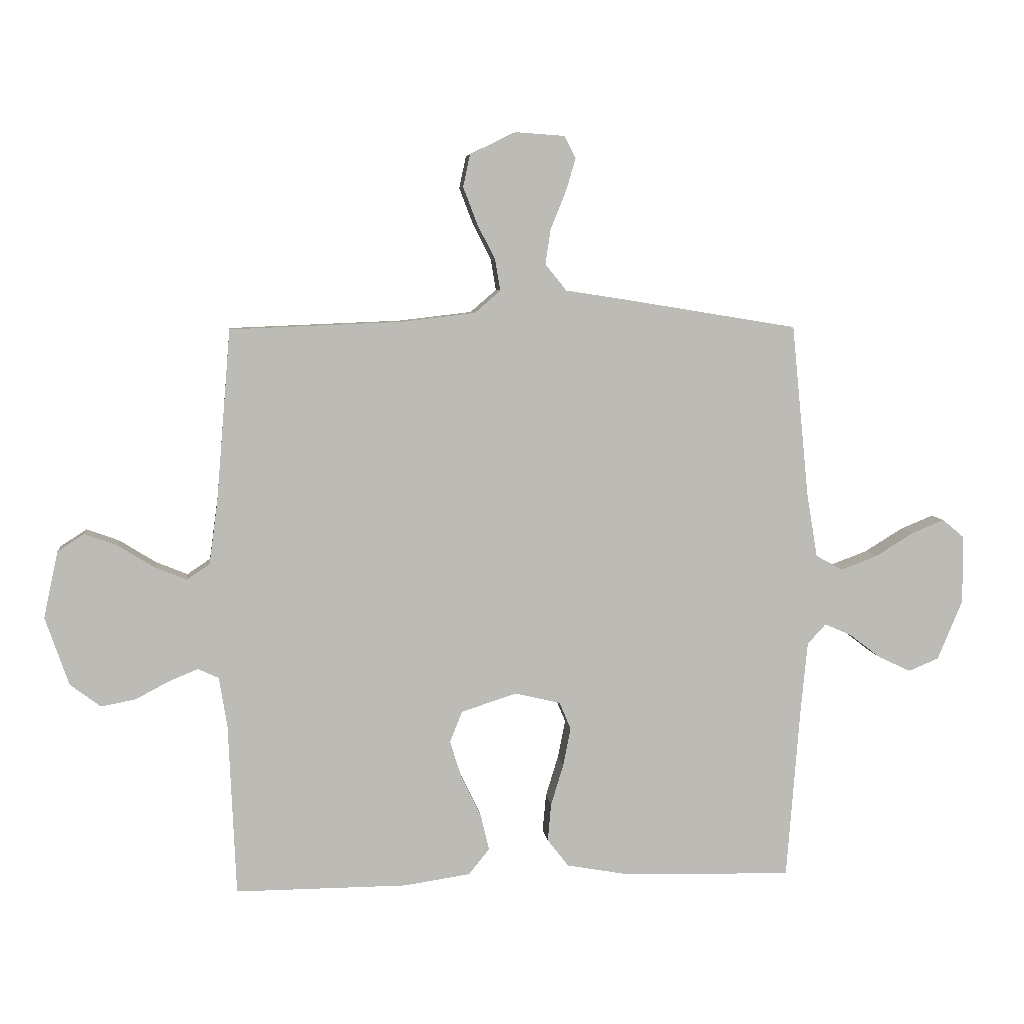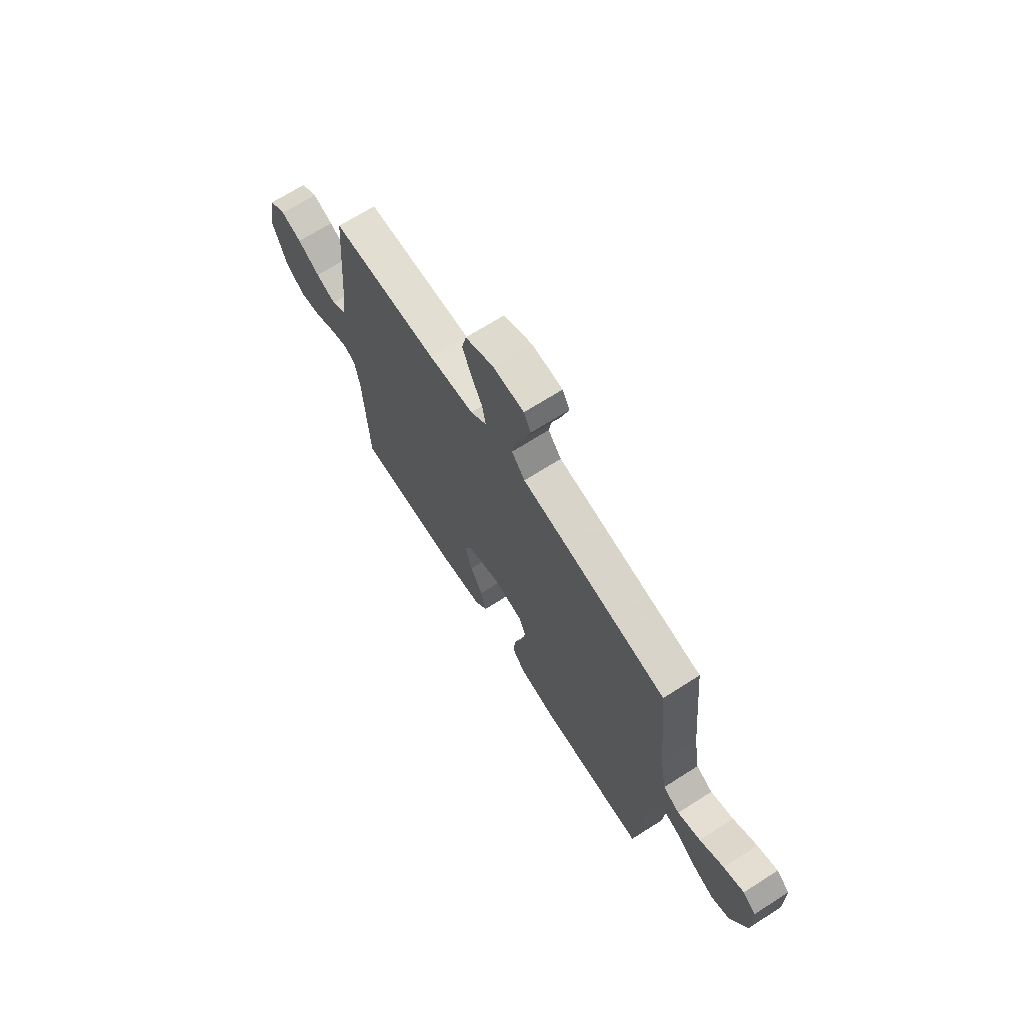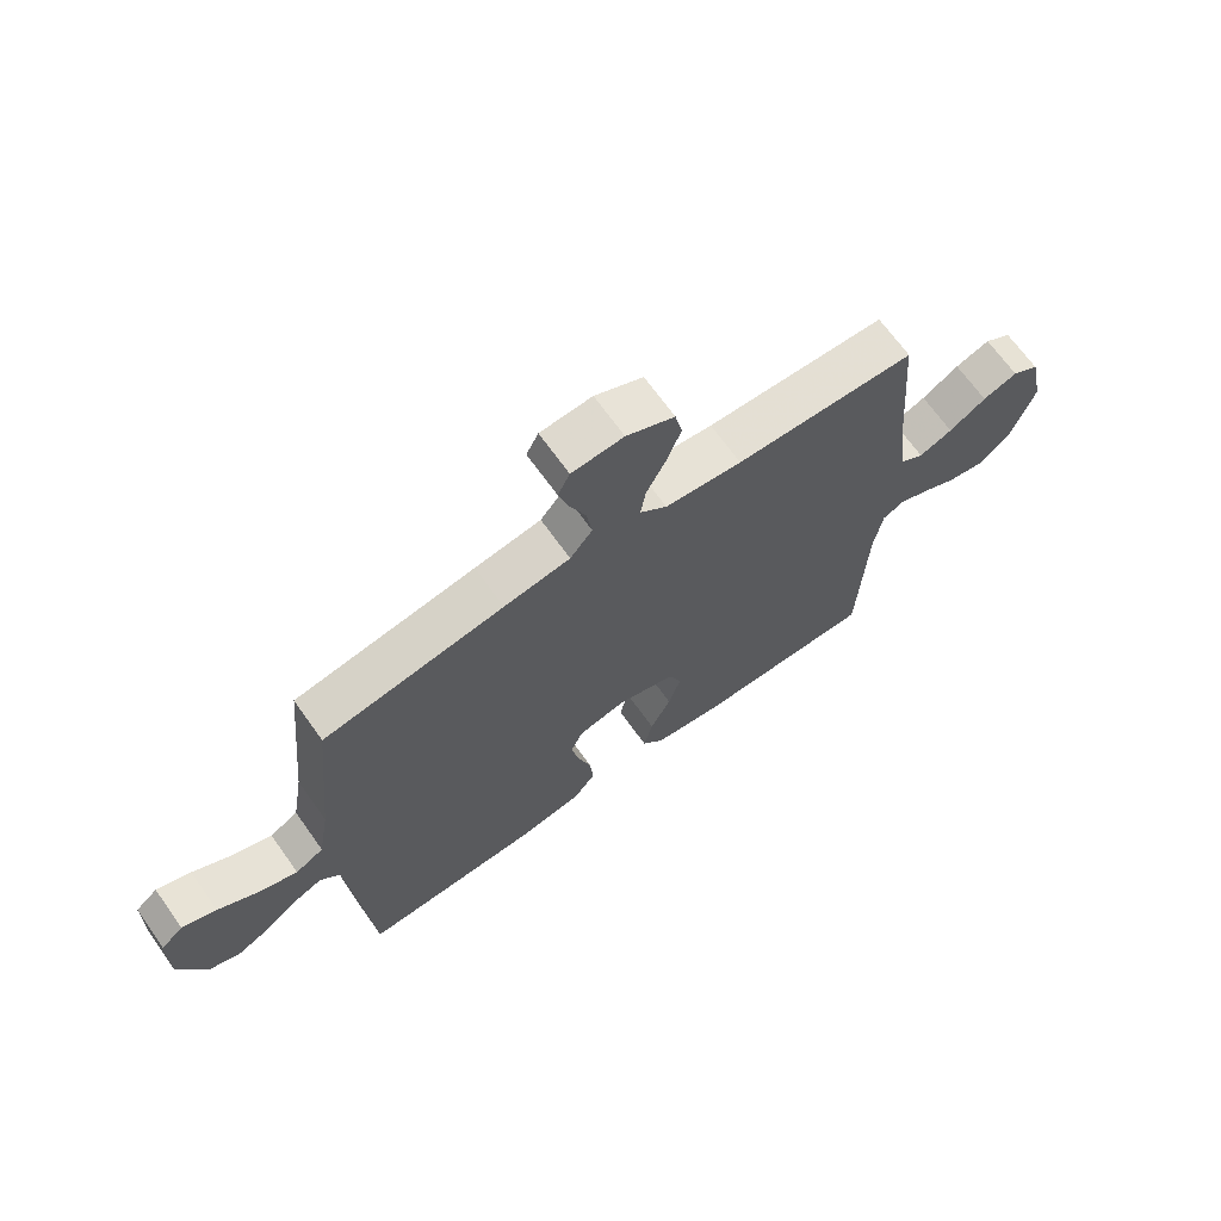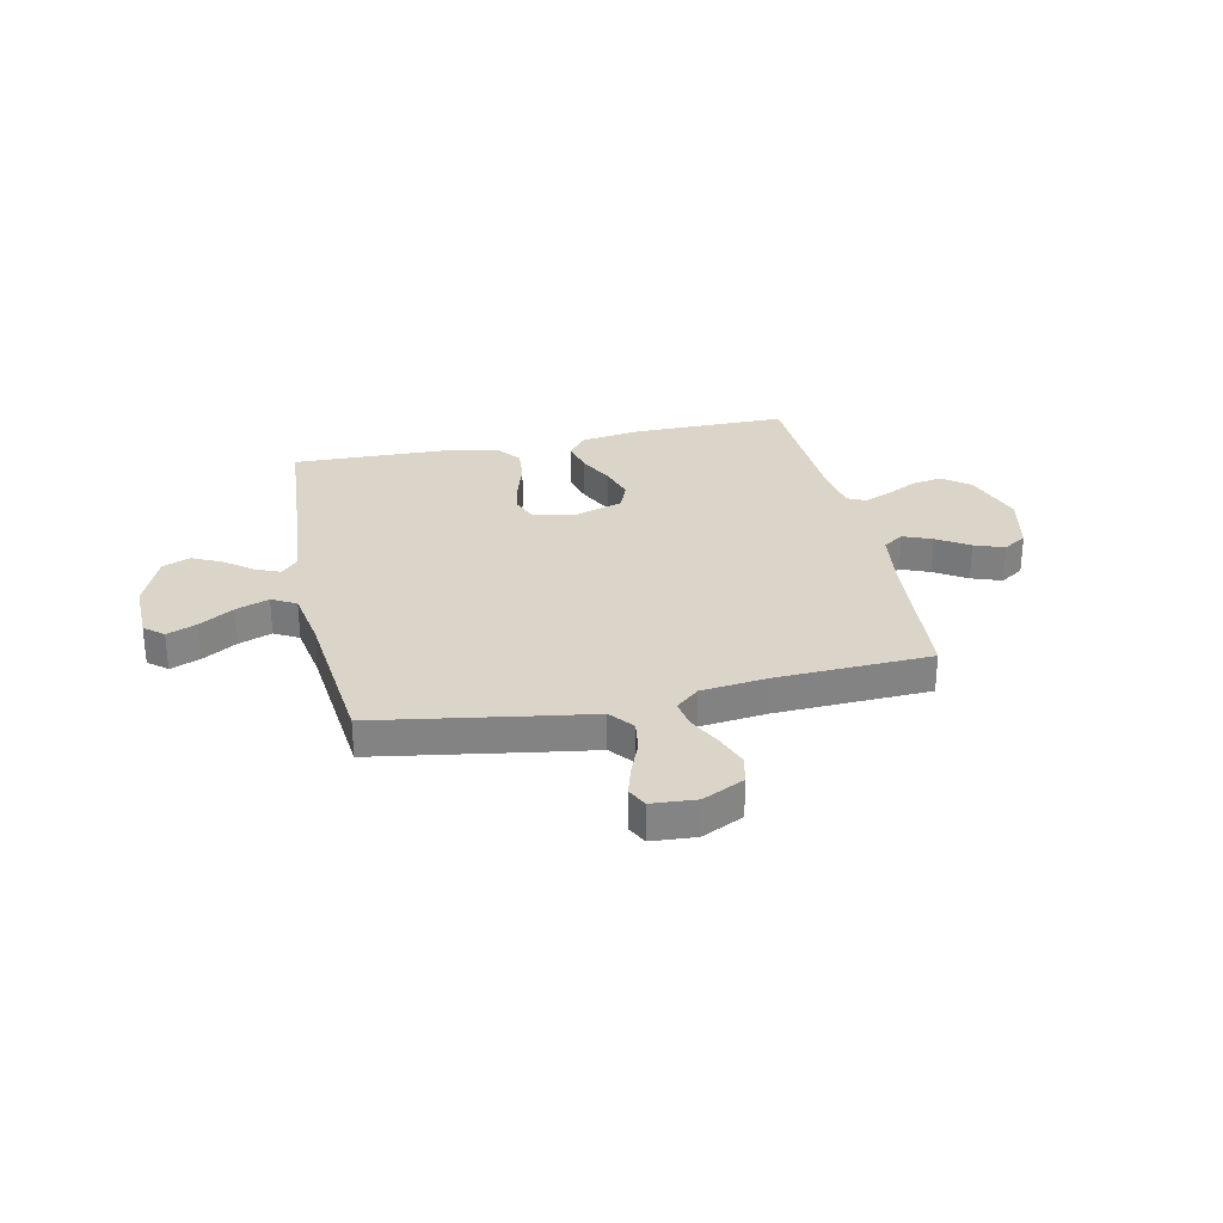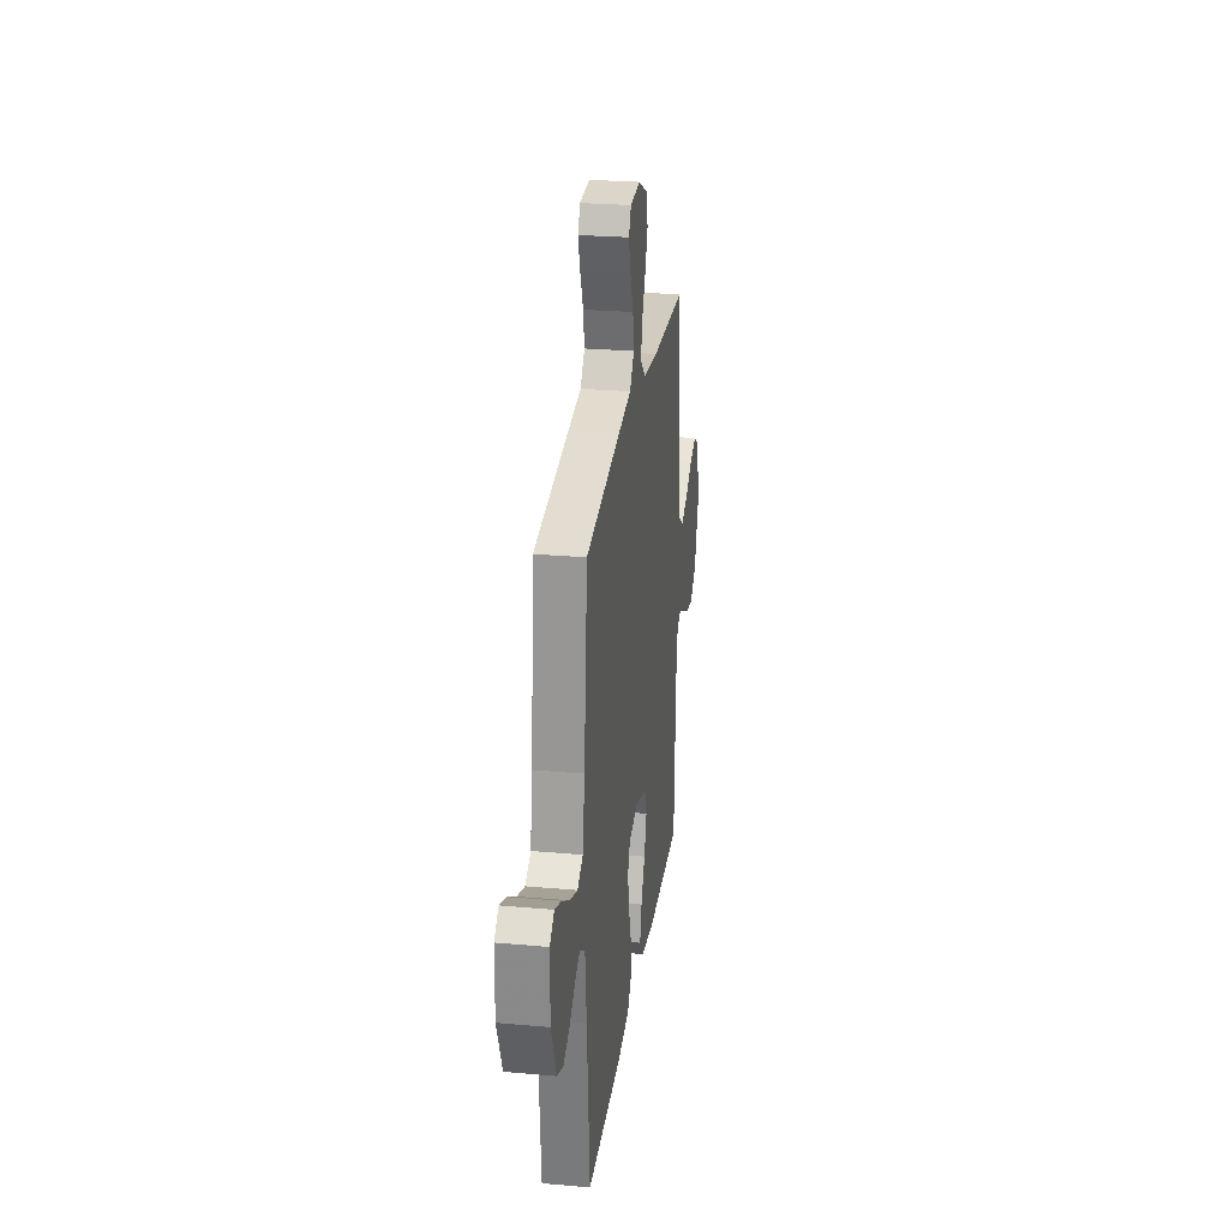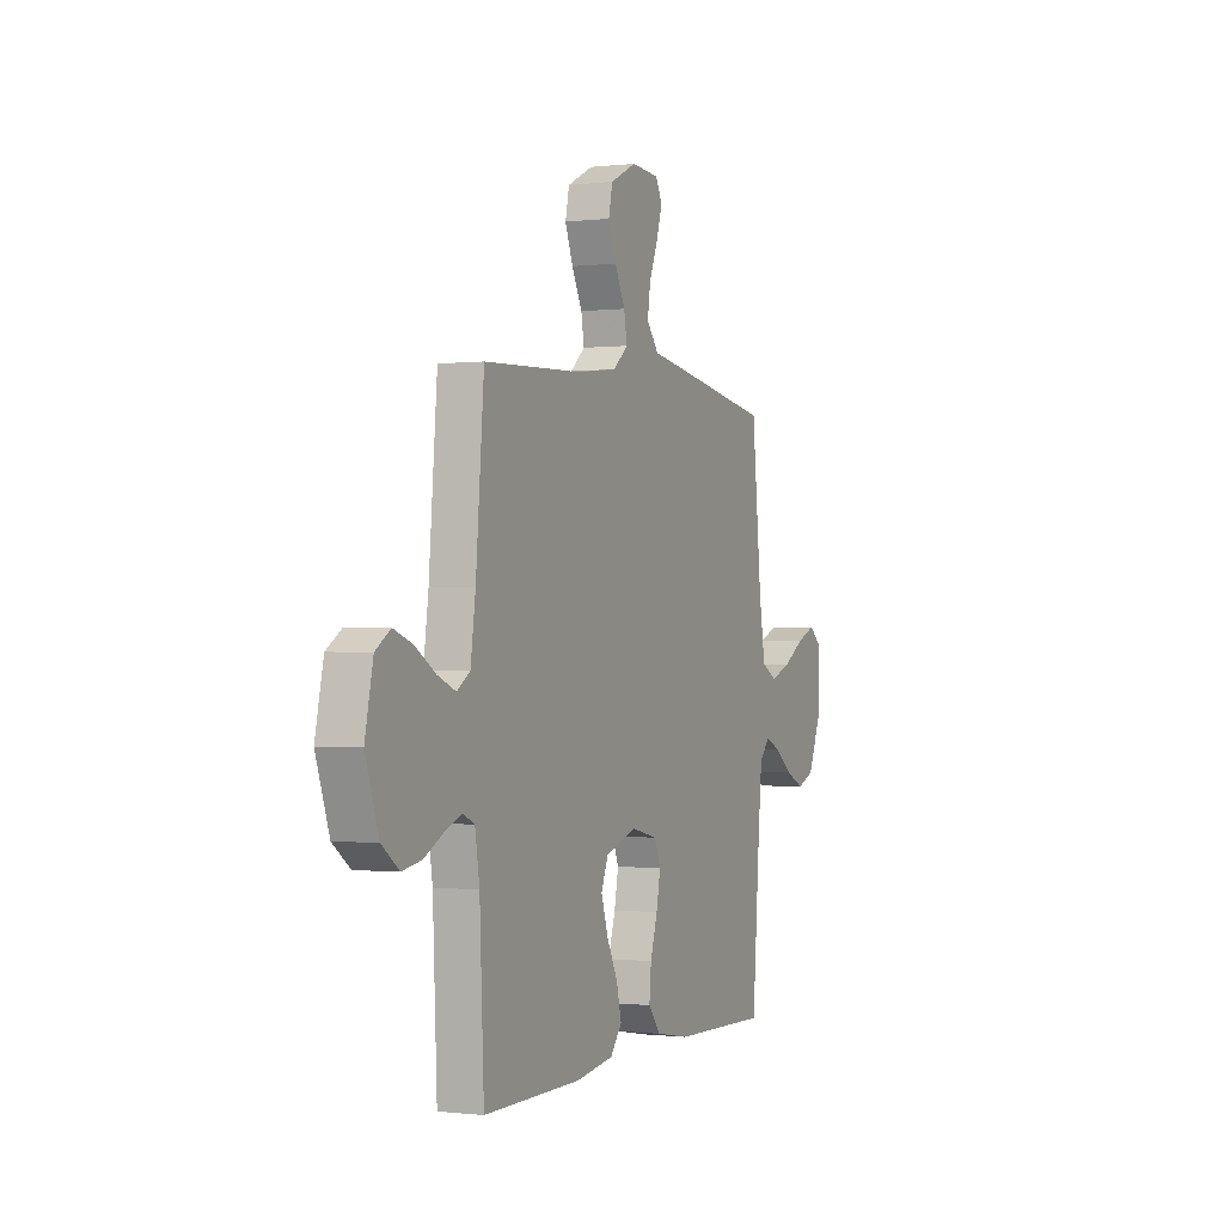
<metadata>
{"format":"obj","ext":"obj","renderer":"f3d","projection":"perspective","resolution":1024,"background":"white","views":[{"elev":6.5,"azim":173.1,"up":"+Z"},{"elev":69.1,"azim":-122.5,"up":"+Z"},{"elev":68.2,"azim":-35.5,"up":"+Z"},{"elev":29.1,"azim":-12.1,"up":"+Y"},{"elev":26.3,"azim":-82.0,"up":"+Z"},{"elev":-0.4,"azim":113.9,"up":"+Z"}]}
</metadata>
<code>
v 0.5 0.07 0.5
v 0.525 0.07 0.2
v 0.54 0.07 0.09
v 0.58 0.07 0.063
v 0.636 0.07 0.086
v 0.698 0.07 0.125
v 0.756 0.07 0.146
v 0.802 0.07 0.116
v 0.827 0.07 0
v 0.786 0.07 -0.119
v 0.733 0.07 -0.159
v 0.673 0.07 -0.148
v 0.614 0.07 -0.117
v 0.563 0.07 -0.096
v 0.527 0.07 -0.113
v 0.513 0.07 -0.2
v 0.5 0.07 -0.5
v 0.2 0.07 -0.499
v 0.084 0.07 -0.482
v 0.048 0.07 -0.437
v 0.063 0.07 -0.374
v 0.097 0.07 -0.305
v 0.118 0.07 -0.238
v 0.096 0.07 -0.184
v 0 0.07 -0.153
v -0.08 0.07 -0.172
v -0.1 0.07 -0.22
v -0.087 0.07 -0.286
v -0.065 0.07 -0.358
v -0.059 0.07 -0.424
v -0.096 0.07 -0.472
v -0.2 0.07 -0.491
v -0.5 0.07 -0.5
v -0.523 0.07 -0.2
v -0.535 0.07 -0.074
v -0.567 0.07 -0.039
v -0.614 0.07 -0.059
v -0.669 0.07 -0.101
v -0.726 0.07 -0.128
v -0.779 0.07 -0.106
v -0.823 0.07 0
v -0.821 0.07 0.118
v -0.784 0.07 0.149
v -0.727 0.07 0.126
v -0.66 0.07 0.085
v -0.596 0.07 0.061
v -0.549 0.07 0.087
v -0.53 0.07 0.2
v -0.5 0.07 0.5
v -0.2 0.07 0.549
v -0.09 0.07 0.566
v -0.053 0.07 0.612
v -0.062 0.07 0.673
v -0.089 0.07 0.739
v -0.106 0.07 0.796
v -0.086 0.07 0.835
v 0 0.07 0.841
v 0.08 0.07 0.802
v 0.092 0.07 0.746
v 0.068 0.07 0.683
v 0.036 0.07 0.62
v 0.027 0.07 0.566
v 0.072 0.07 0.527
v 0.2 0.07 0.512
v 0.5 0 0.5
v 0.525 0 0.2
v 0.54 0 0.09
v 0.58 0 0.063
v 0.636 0 0.086
v 0.698 0 0.125
v 0.756 0 0.146
v 0.802 0 0.116
v 0.827 0 0
v 0.786 0 -0.119
v 0.733 0 -0.159
v 0.673 0 -0.148
v 0.614 0 -0.117
v 0.563 0 -0.096
v 0.527 0 -0.113
v 0.513 0 -0.2
v 0.5 0 -0.5
v 0.2 0 -0.499
v 0.084 0 -0.482
v 0.048 0 -0.437
v 0.063 0 -0.374
v 0.097 0 -0.305
v 0.118 0 -0.238
v 0.096 0 -0.184
v 0 0 -0.153
v -0.08 0 -0.172
v -0.1 0 -0.22
v -0.087 0 -0.286
v -0.065 0 -0.358
v -0.059 0 -0.424
v -0.096 0 -0.472
v -0.2 0 -0.491
v -0.5 0 -0.5
v -0.523 0 -0.2
v -0.535 0 -0.074
v -0.567 0 -0.039
v -0.614 0 -0.059
v -0.669 0 -0.101
v -0.726 0 -0.128
v -0.779 0 -0.106
v -0.823 0 0
v -0.821 0 0.118
v -0.784 0 0.149
v -0.727 0 0.126
v -0.66 0 0.085
v -0.596 0 0.061
v -0.549 0 0.087
v -0.53 0 0.2
v -0.5 0 0.5
v -0.2 0 0.549
v -0.09 0 0.566
v -0.053 0 0.612
v -0.062 0 0.673
v -0.089 0 0.739
v -0.106 0 0.796
v -0.086 0 0.835
v 0 0 0.841
v 0.08 0 0.802
v 0.092 0 0.746
v 0.068 0 0.683
v 0.036 0 0.62
v 0.027 0 0.566
v 0.072 0 0.527
v 0.2 0 0.512
f 58 59 60 61
f 56 57 58 61
f 56 61 62
f 53 54 55 56
f 53 56 62
f 52 53 62
f 51 52 62 63
f 48 49 50 51
f 47 48 51 63
f 42 43 44 45
f 42 45 46
f 41 42 46
f 40 41 46
f 37 38 39 40
f 36 37 40 46
f 35 36 46 47
f 31 32 33 34
f 28 29 30 31
f 27 28 31 34
f 26 27 34 35
f 19 20 21 22
f 19 22 23
f 16 17 18 19
f 15 16 19 23
f 14 15 23 24
f 10 11 12 13
f 10 13 14
f 9 10 14
f 5 6 7 8
f 4 5 8 9
f 64 1 2
f 64 2 3
f 63 64 3
f 47 63 3
f 25 26 35 47
f 25 47 3 4
f 14 24 25
f 4 9 14 25
f 125 124 123 122
f 125 122 121 120
f 126 125 120
f 120 119 118 117
f 126 120 117
f 126 117 116
f 127 126 116 115
f 115 114 113 112
f 127 115 112 111
f 109 108 107 106
f 110 109 106
f 110 106 105
f 110 105 104
f 104 103 102 101
f 110 104 101 100
f 111 110 100 99
f 98 97 96 95
f 95 94 93 92
f 98 95 92 91
f 99 98 91 90
f 86 85 84 83
f 87 86 83
f 83 82 81 80
f 87 83 80 79
f 88 87 79 78
f 77 76 75 74
f 78 77 74
f 78 74 73
f 72 71 70 69
f 73 72 69 68
f 66 65 128
f 67 66 128
f 67 128 127
f 67 127 111
f 111 99 90 89
f 68 67 111 89
f 89 88 78
f 89 78 73 68
f 1 65 66 2
f 2 66 67 3
f 3 67 68 4
f 4 68 69 5
f 5 69 70 6
f 6 70 71 7
f 7 71 72 8
f 8 72 73 9
f 9 73 74 10
f 10 74 75 11
f 11 75 76 12
f 12 76 77 13
f 13 77 78 14
f 14 78 79 15
f 15 79 80 16
f 16 80 81 17
f 17 81 82 18
f 18 82 83 19
f 19 83 84 20
f 20 84 85 21
f 21 85 86 22
f 22 86 87 23
f 23 87 88 24
f 24 88 89 25
f 25 89 90 26
f 26 90 91 27
f 27 91 92 28
f 28 92 93 29
f 29 93 94 30
f 30 94 95 31
f 31 95 96 32
f 32 96 97 33
f 33 97 98 34
f 34 98 99 35
f 35 99 100 36
f 36 100 101 37
f 37 101 102 38
f 38 102 103 39
f 39 103 104 40
f 40 104 105 41
f 41 105 106 42
f 42 106 107 43
f 43 107 108 44
f 44 108 109 45
f 45 109 110 46
f 46 110 111 47
f 47 111 112 48
f 48 112 113 49
f 49 113 114 50
f 50 114 115 51
f 51 115 116 52
f 52 116 117 53
f 53 117 118 54
f 54 118 119 55
f 55 119 120 56
f 56 120 121 57
f 57 121 122 58
f 58 122 123 59
f 59 123 124 60
f 60 124 125 61
f 61 125 126 62
f 62 126 127 63
f 63 127 128 64
f 64 128 65 1

</code>
